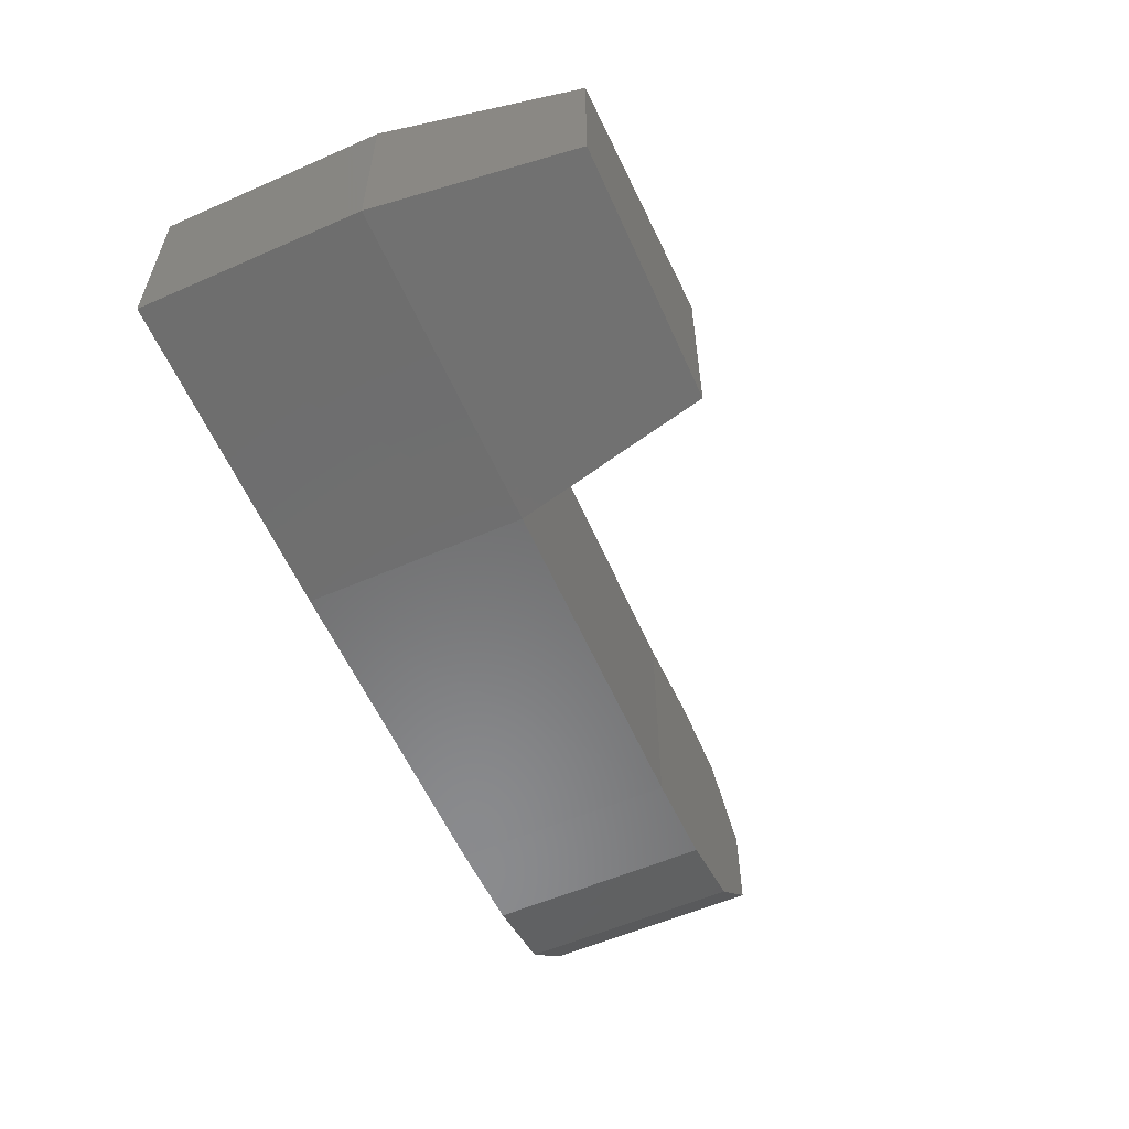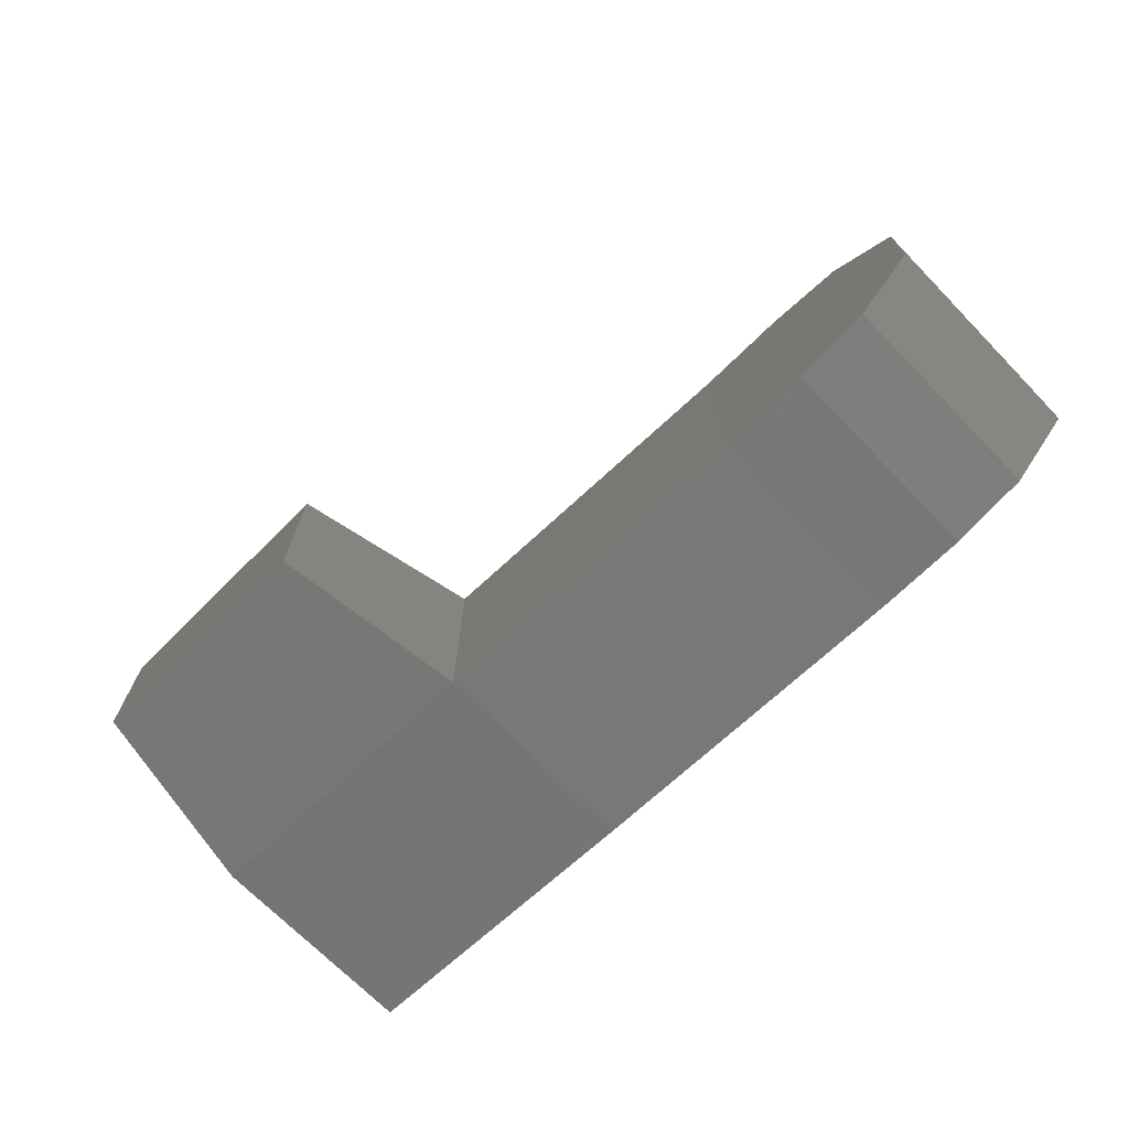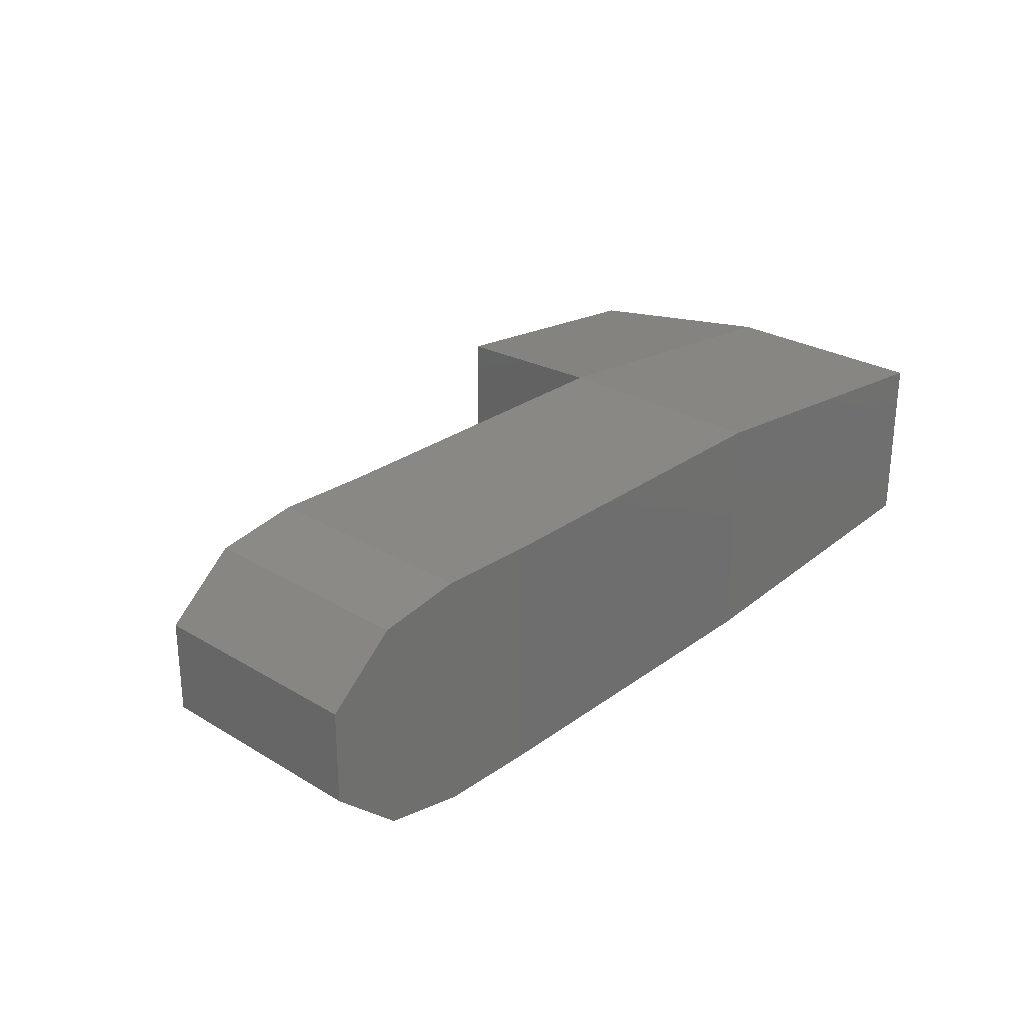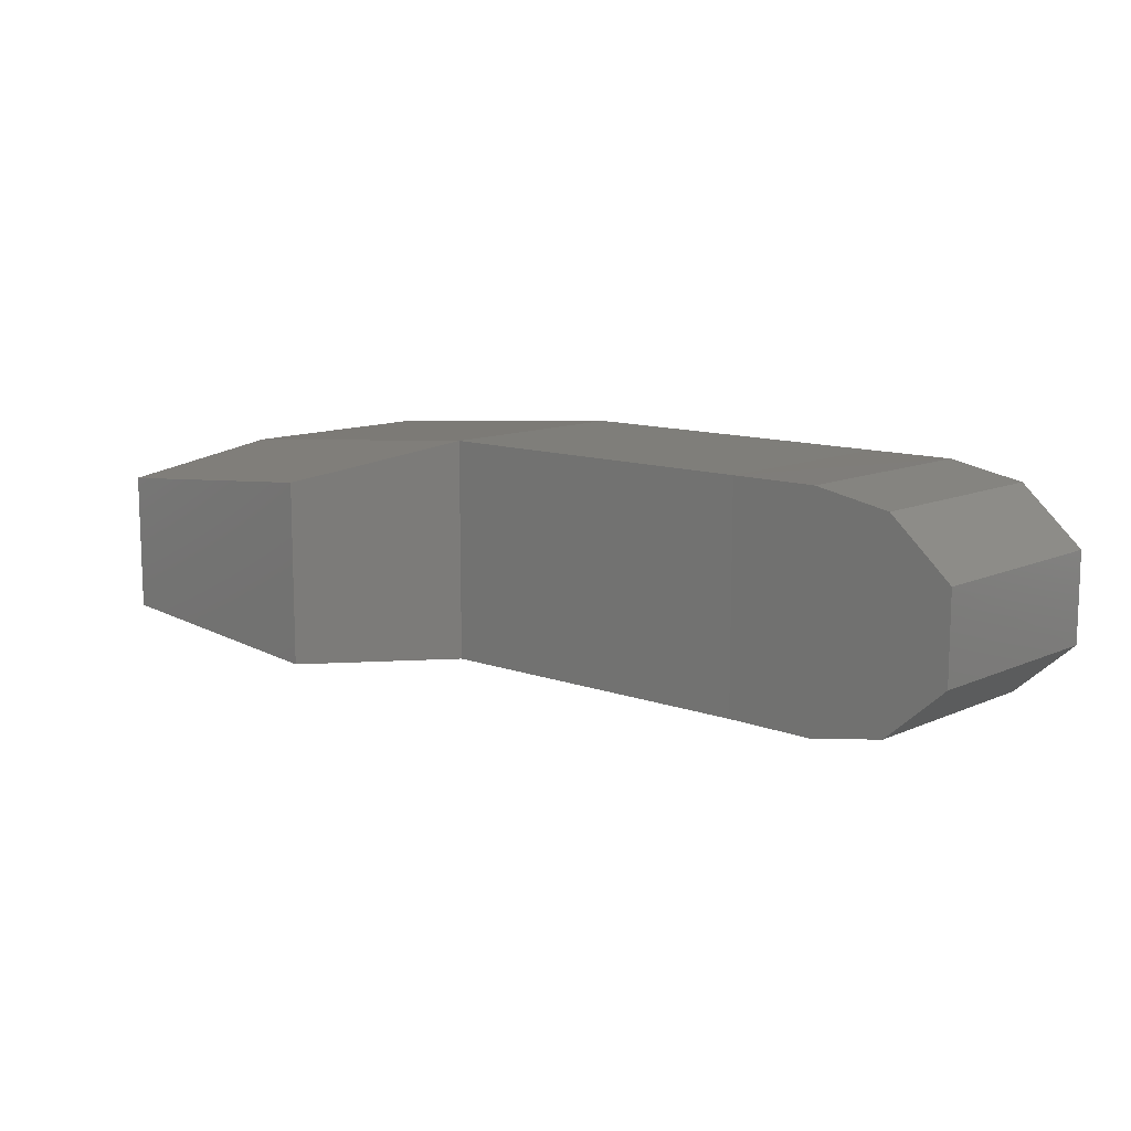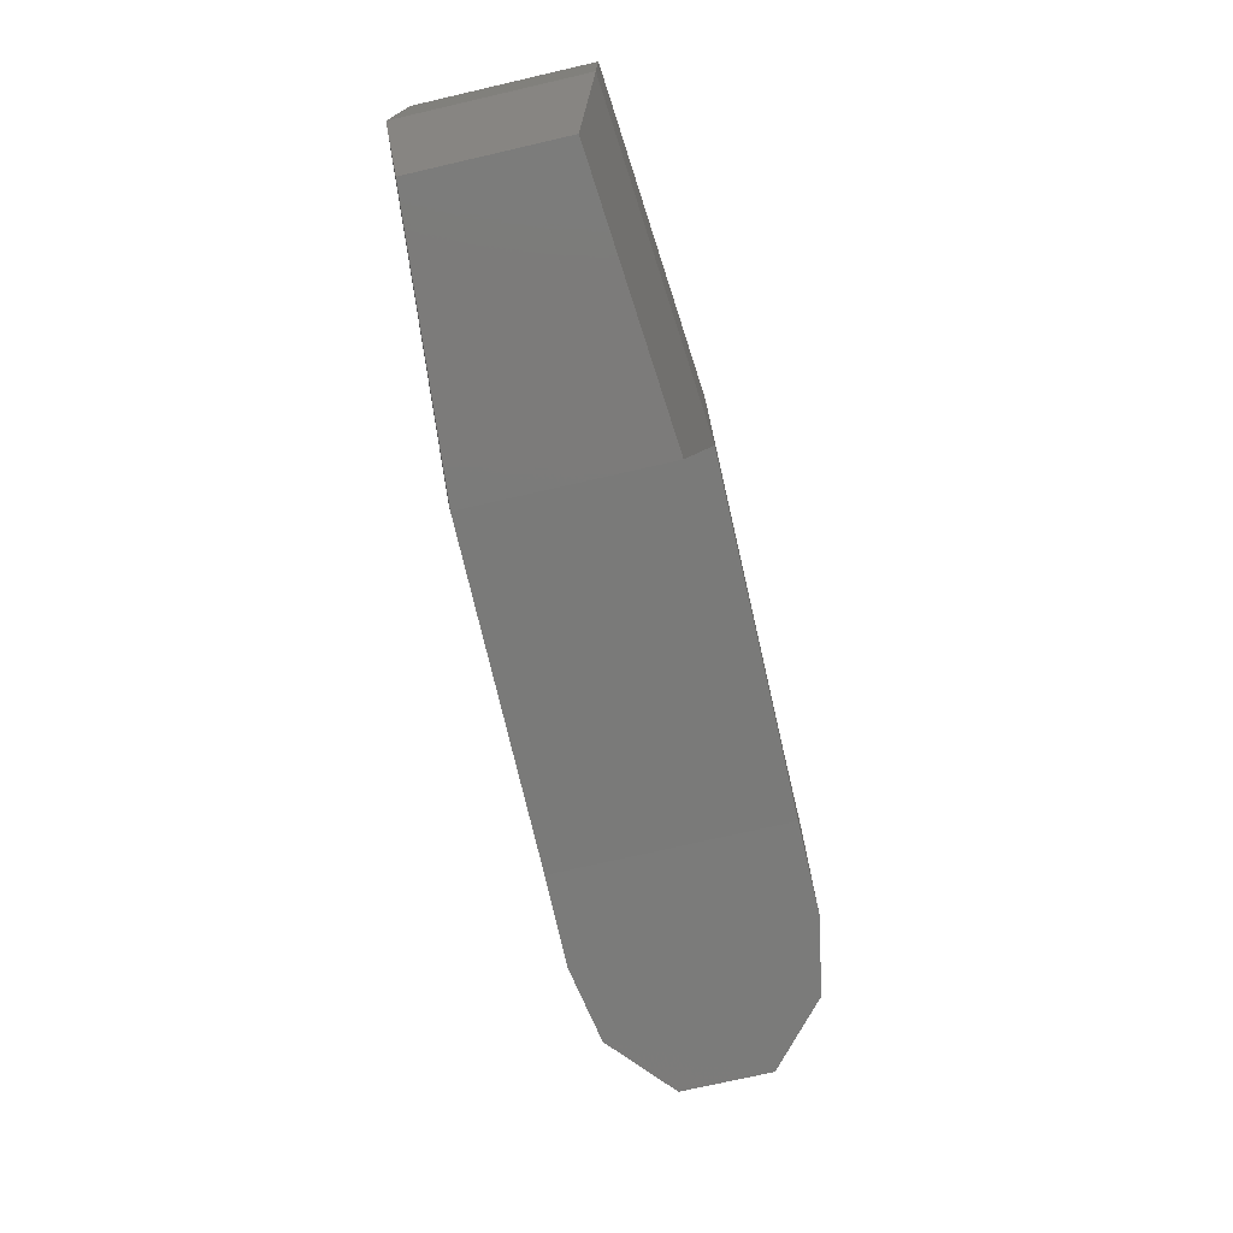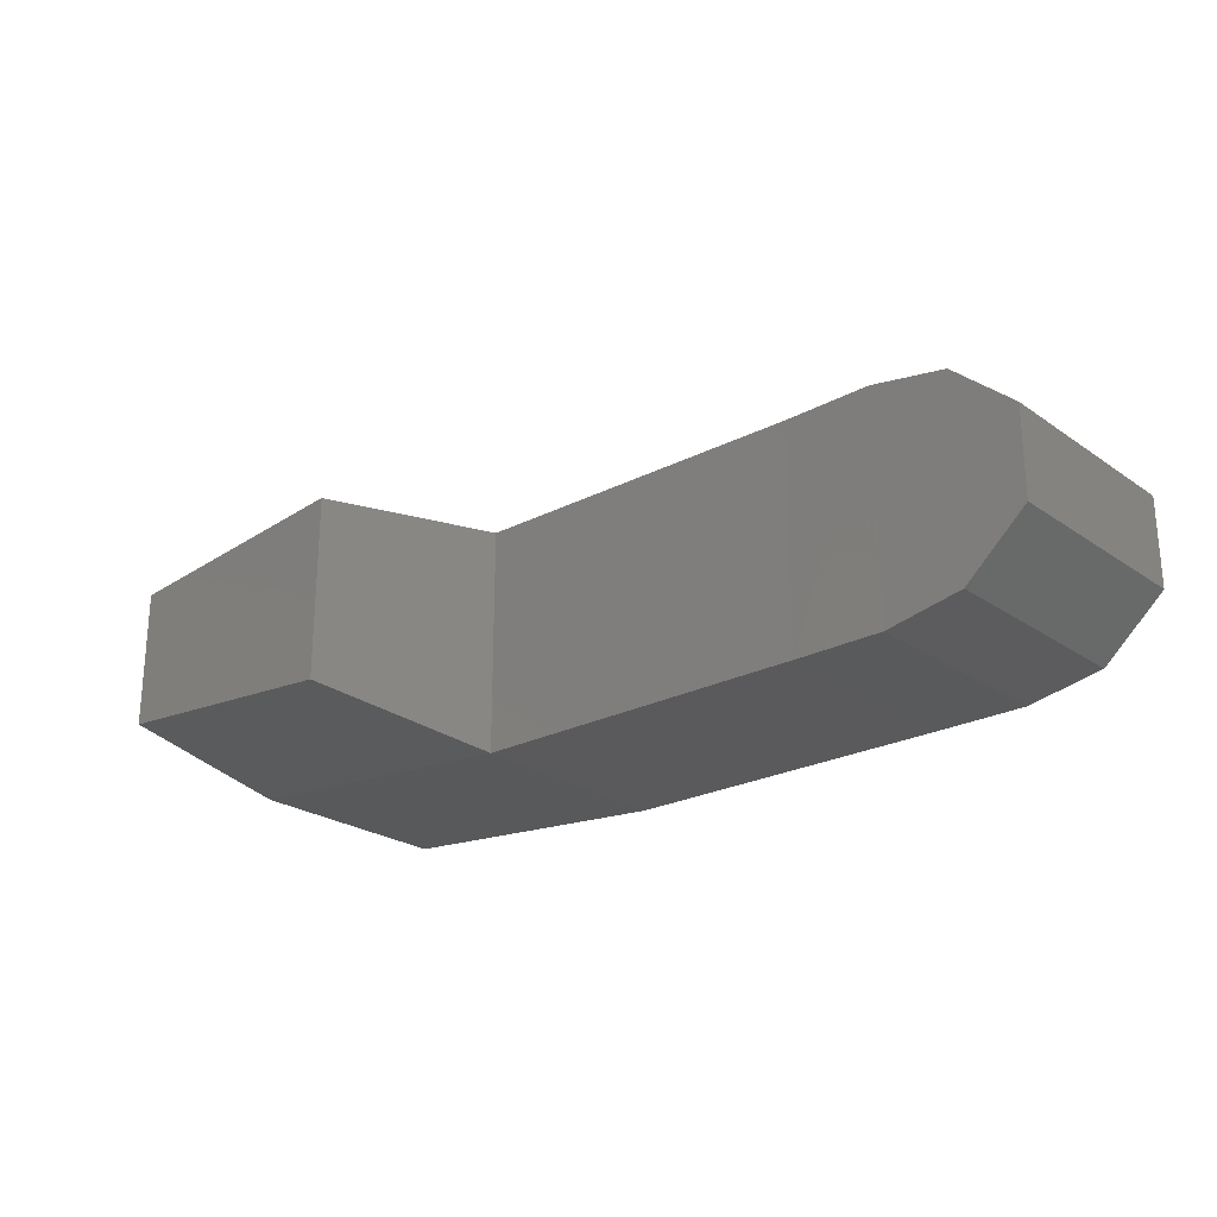
<metadata>
{"format":"stl","ext":"stl","renderer":"f3d","projection":"perspective","resolution":1024,"background":"white","views":[{"elev":-56.3,"azim":114.1,"up":"+Y"},{"elev":-70.6,"azim":-136.1,"up":"+Y"},{"elev":26.8,"azim":-47.5,"up":"+Y"},{"elev":11.5,"azim":-137.7,"up":"+Y"},{"elev":-73.9,"azim":102.9,"up":"+Z"},{"elev":-24.3,"azim":-138.9,"up":"+Y"}]}
</metadata>
<code>
# stl→obj: 28 verts, 52 faces
v 523.1 438.4 300.7
v 527.4 438.8 -210.6
v 311.8 439.9 298.8
v 316.5 439.9 -212.6
v 129.8 406.7 297.2
v 134.4 407.1 -214.2
v -18.3 277.1 296
v -14 277.1 -215.3
v -18.69 68.06 295.6
v -14 68.45 -215.7
v 129.4 -62.02 296.8
v 134.1 -61.63 -214.2
v 311.4 -95.23 298.4
v 315.7 -95.23 -212.6
v 522.7 -94.06 300.3
v 527 -94.06 -211
v 1328 -94.84 285.9
v 1333 -94.45 -225.5
v 2069 -30.38 292.1
v 2073 -30.38 -219.2
v 1333 438 -225.5
v 1329 437.6 285.9
v 2073 372.4 -218.8
v 1417 381.7 -674.3
v 2000 330.2 -669.2
v 1999 12.59 -669.2
v 2069 372.4 292.5
v 1417 -37.8 -674.3
f 1 2 3
f 2 3 4
f 3 4 5
f 4 5 6
f 5 6 7
f 6 7 8
f 7 8 9
f 8 9 10
f 9 10 11
f 10 11 12
f 11 12 13
f 12 13 14
f 13 14 15
f 14 15 16
f 15 16 17
f 16 17 18
f 17 18 19
f 18 19 20
f 10 8 12
f 8 12 6
f 12 6 14
f 6 14 4
f 14 4 16
f 4 16 2
f 16 2 18
f 2 18 21
f 7 9 5
f 9 5 11
f 5 11 3
f 11 3 13
f 3 13 1
f 13 1 15
f 1 15 17
f 1 2 22
f 2 22 21
f 22 21 23
f 21 23 24
f 23 24 25
f 26 25 20
f 25 20 23
f 20 23 19
f 23 19 27
f 19 27 17
f 27 17 22
f 17 22 1
f 28 26 24
f 26 24 25
f 24 28 21
f 28 21 18
f 20 26 18
f 26 18 28
f 27 22 23

</code>
